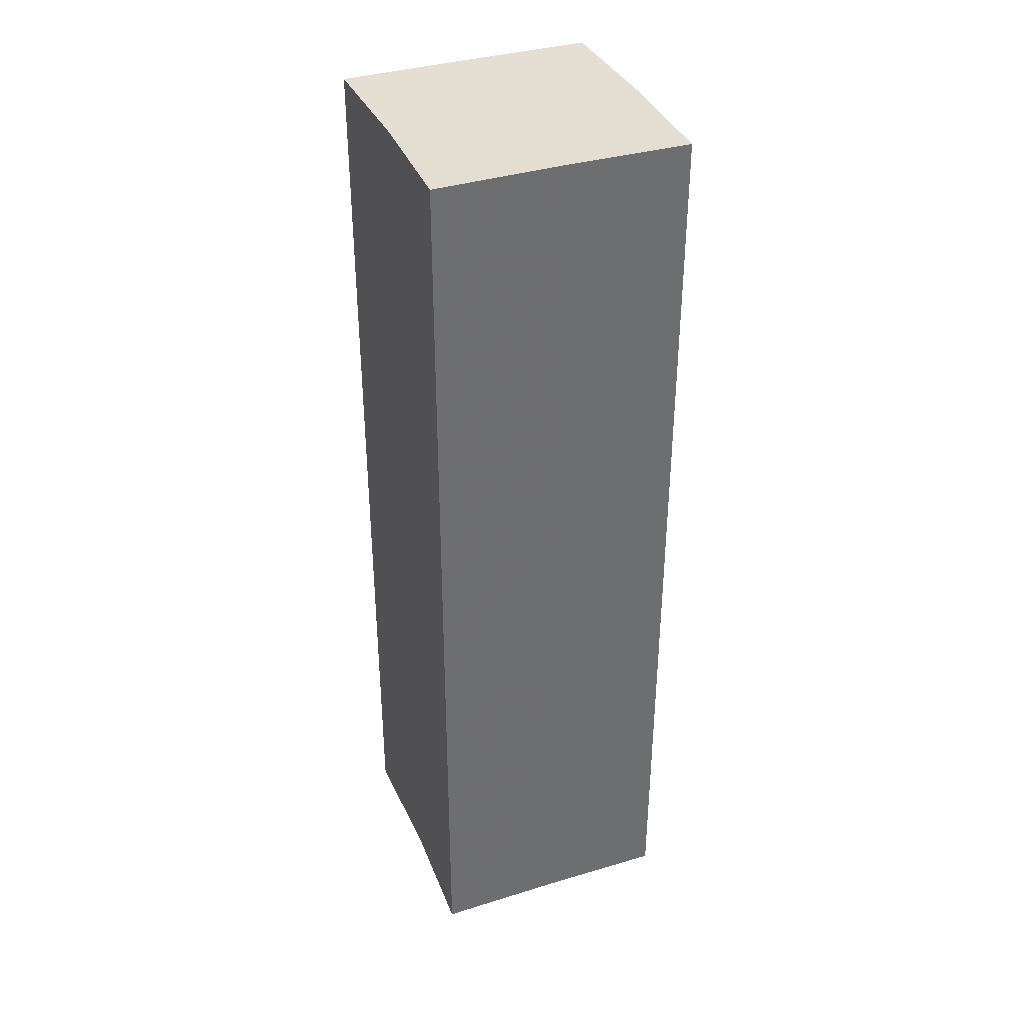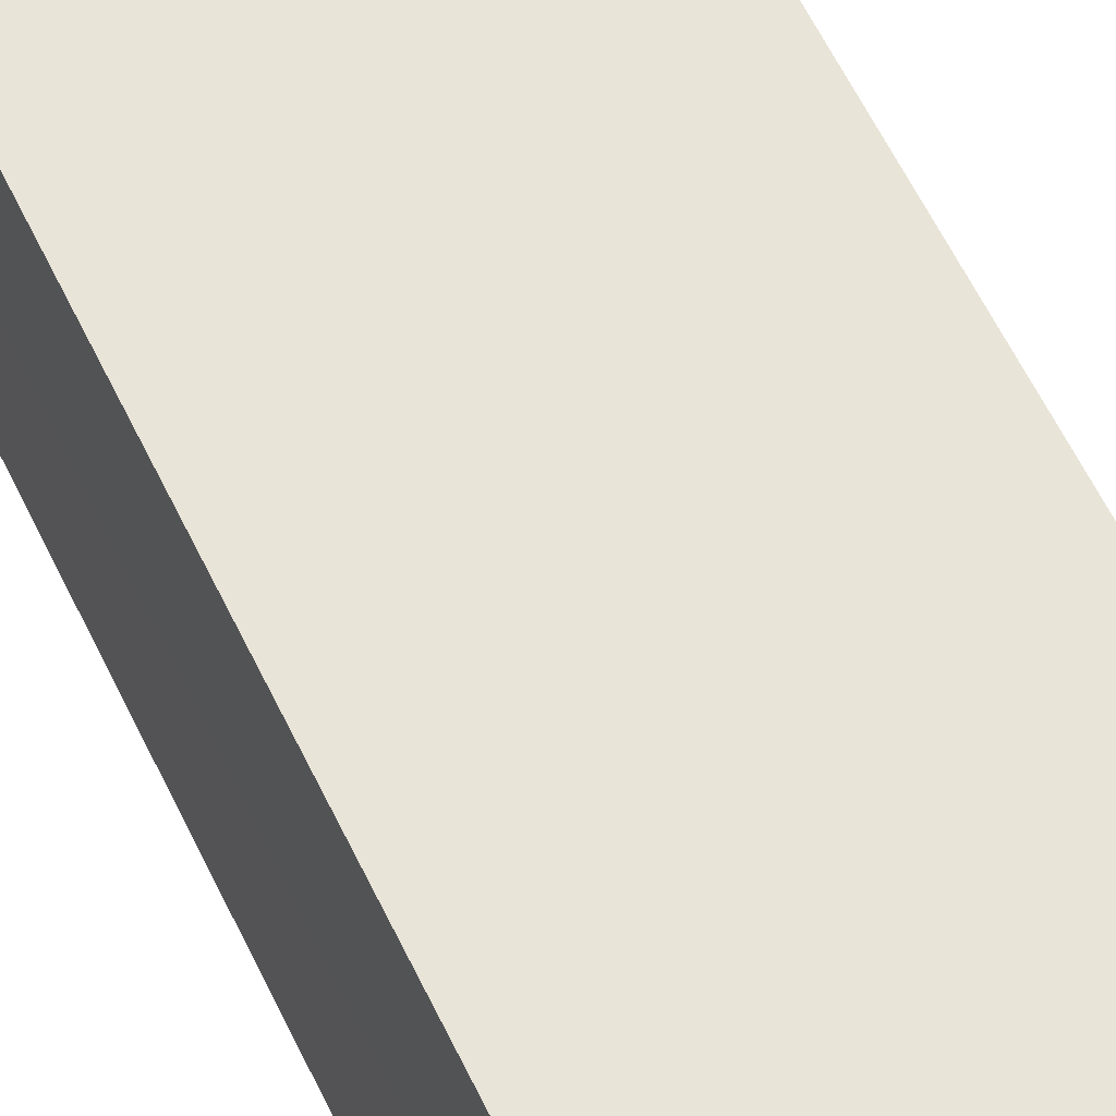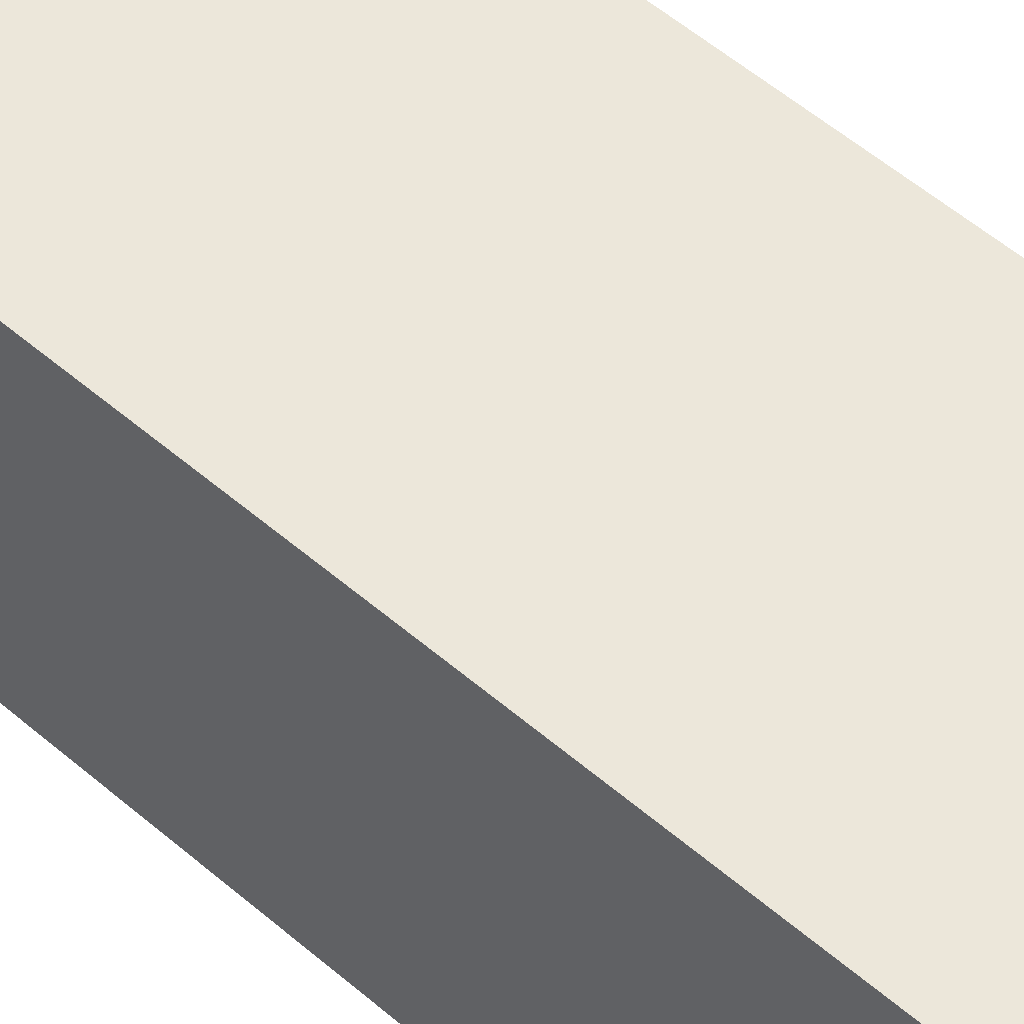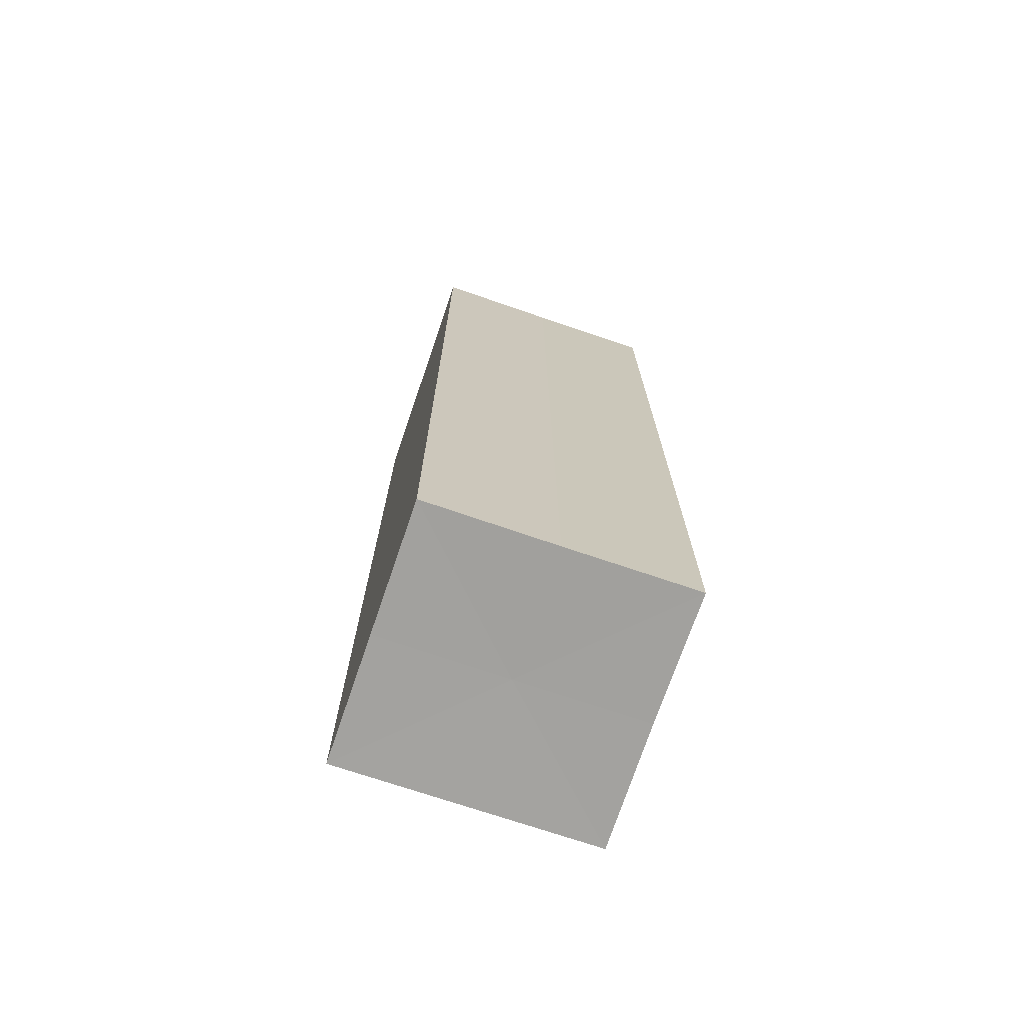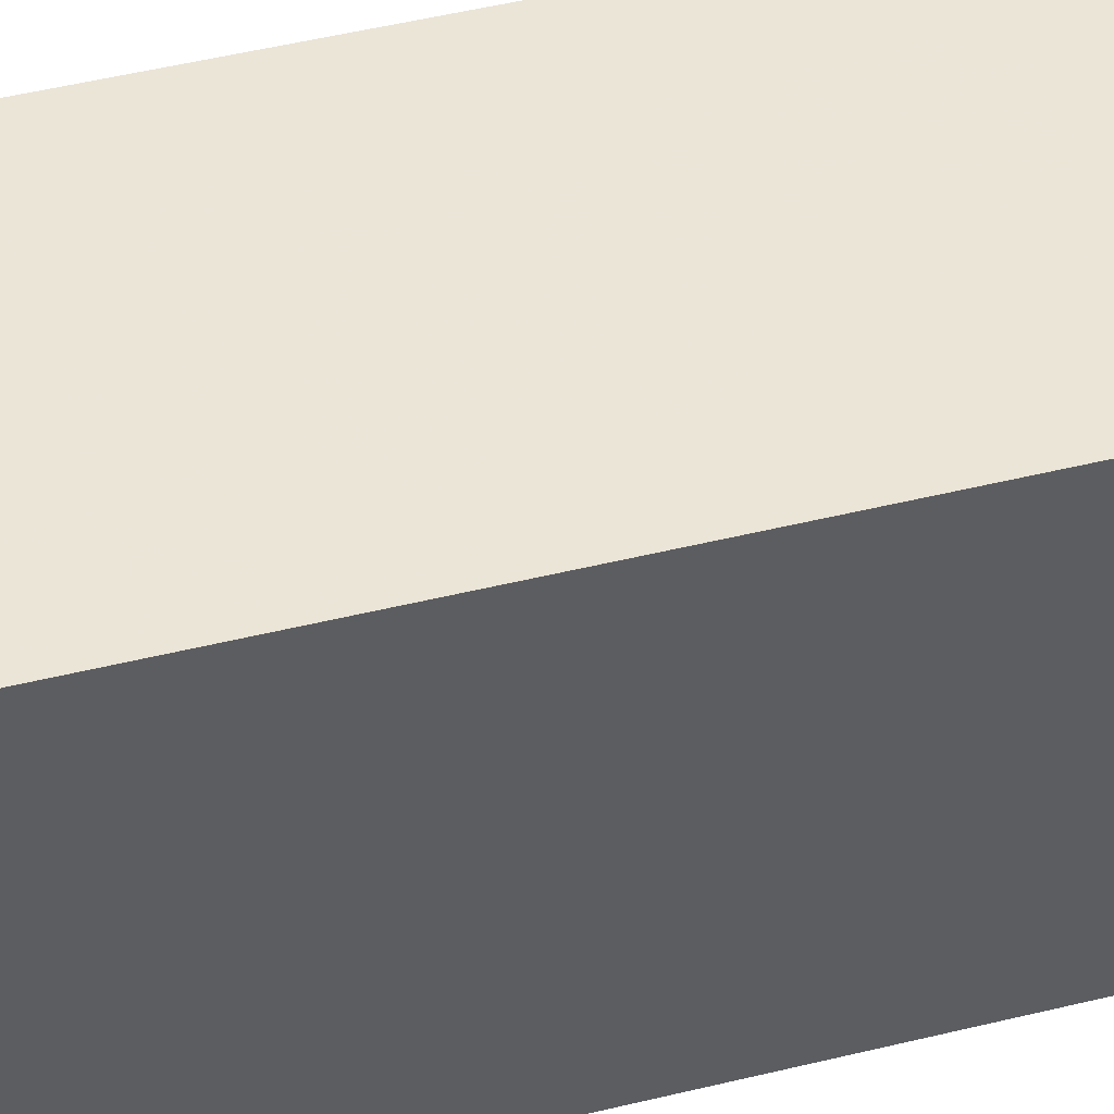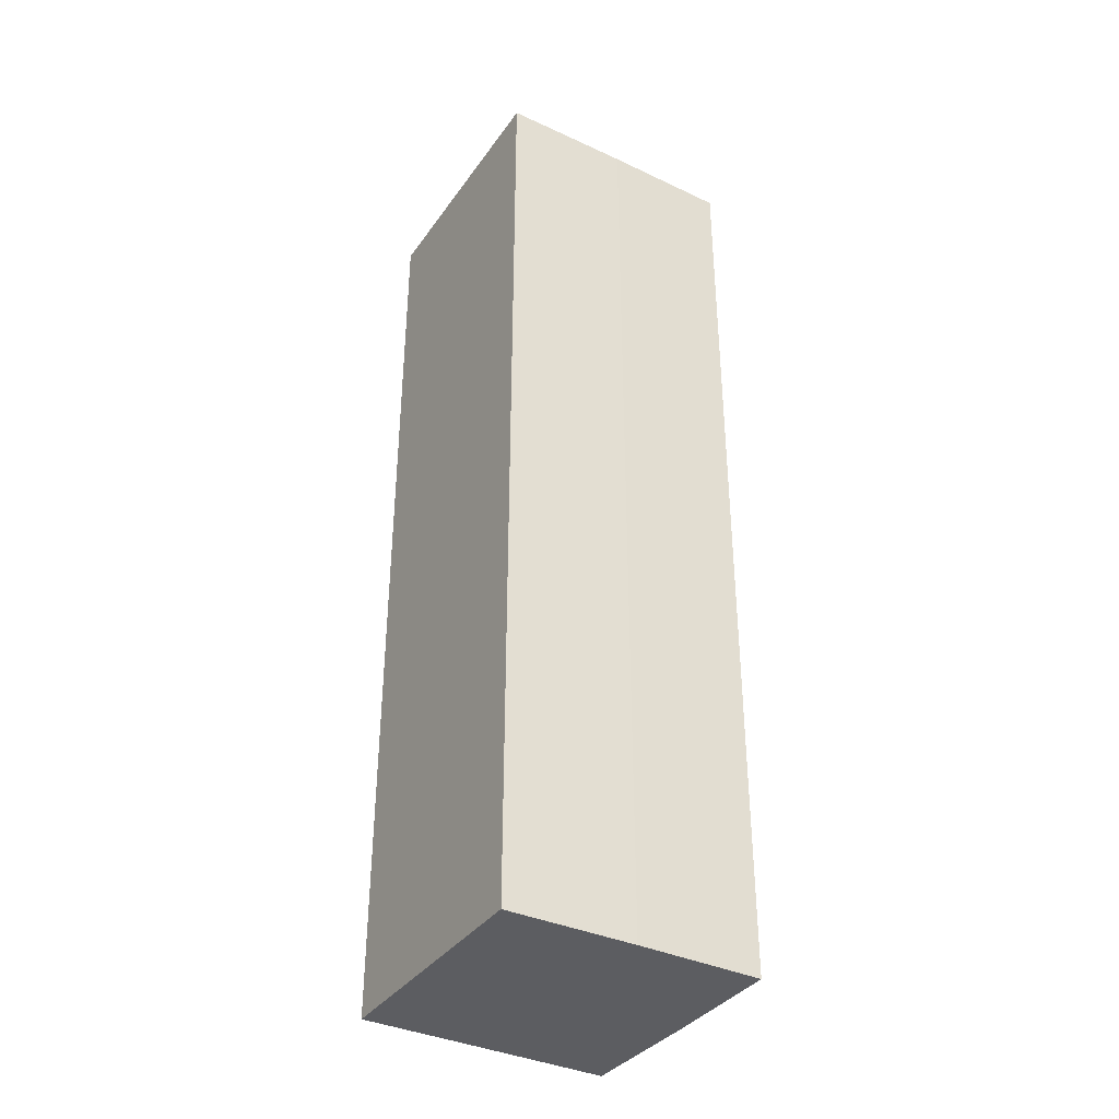
<metadata>
{"format":"obj","ext":"obj","renderer":"f3d","projection":"perspective","resolution":1024,"background":"white","views":[{"elev":36.9,"azim":68.7,"up":"+Z"},{"elev":60.3,"azim":154.3,"up":"+Y"},{"elev":53.7,"azim":132.7,"up":"+Y"},{"elev":-72.2,"azim":161.4,"up":"+Z"},{"elev":45.7,"azim":-106.0,"up":"+Y"},{"elev":-36.6,"azim":58.7,"up":"+Z"}]}
</metadata>
<code>
o 7253
v 2247 1887 17.16
v 2247 1887 17.16
v 2247 1887 17.23
v 2247 1887 17.16
v 2247 1887 17.23
v 2247 1887 17.16
v 2247 1887 17.23
v 2247 1887 17.16
v 2247 1887 17.23
v 2247 1887 17.16
v 2247 1887 17.16
v 2247 1887 17.16
v 2247 1887 17.16
v 2247 1887 17.16
v 2247 1887 17.16
v 2247 1887 17.16
v 2247 1887 17.16
v 2247 1887 17.23
v 2247 1887 17.23
v 2247 1887 17.23
v 2247 1887 17.23
v 2247 1887 17.23
v 2247 1887 17.16
v 2247 1887 17.23
v 2247 1887 17.16
v 2247 1887 17.16
v 2247 1887 17.16
v 2247 1887 17.16
v 2247 1887 17.23
v 2247 1887 17.16
v 2247 1887 17.16
v 2247 1887 17.16
v 2247 1887 17.23
v 2247 1887 17.16
v 2247 1887 17.16
v 2247 1887 17.23
v 2247 1887 17.16
v 2247 1887 17.23
v 2247 1887 17.16
v 2247 1887 17.23
v 2247 1887 17.23
v 2247 1887 17.23
v 2247 1887 17.23
v 2247 1887 17.23
v 2247 1887 17.23
v 2247 1887 17.23
v 2247 1887 17.23
v 2247 1887 17.23
v 2247 1887 17.23
v 2247 1887 17.23
f 1 2 3
f 4 1 5
f 5 6 7
f 7 8 9
f 10 8 11
f 10 12 8
f 10 11 13
f 10 14 12
f 10 13 15
f 10 16 14
f 10 15 17
f 10 17 16
f 18 14 19
f 20 13 21
f 22 23 18
f 24 25 20
f 26 27 22
f 27 28 29
f 30 31 24
f 31 32 33
f 34 35 36
f 35 37 38
f 36 39 40
f 40 17 41
f 42 43 44
f 42 45 43
f 42 44 46
f 42 47 45
f 42 46 48
f 42 49 47
f 42 48 50
f 42 50 49

</code>
